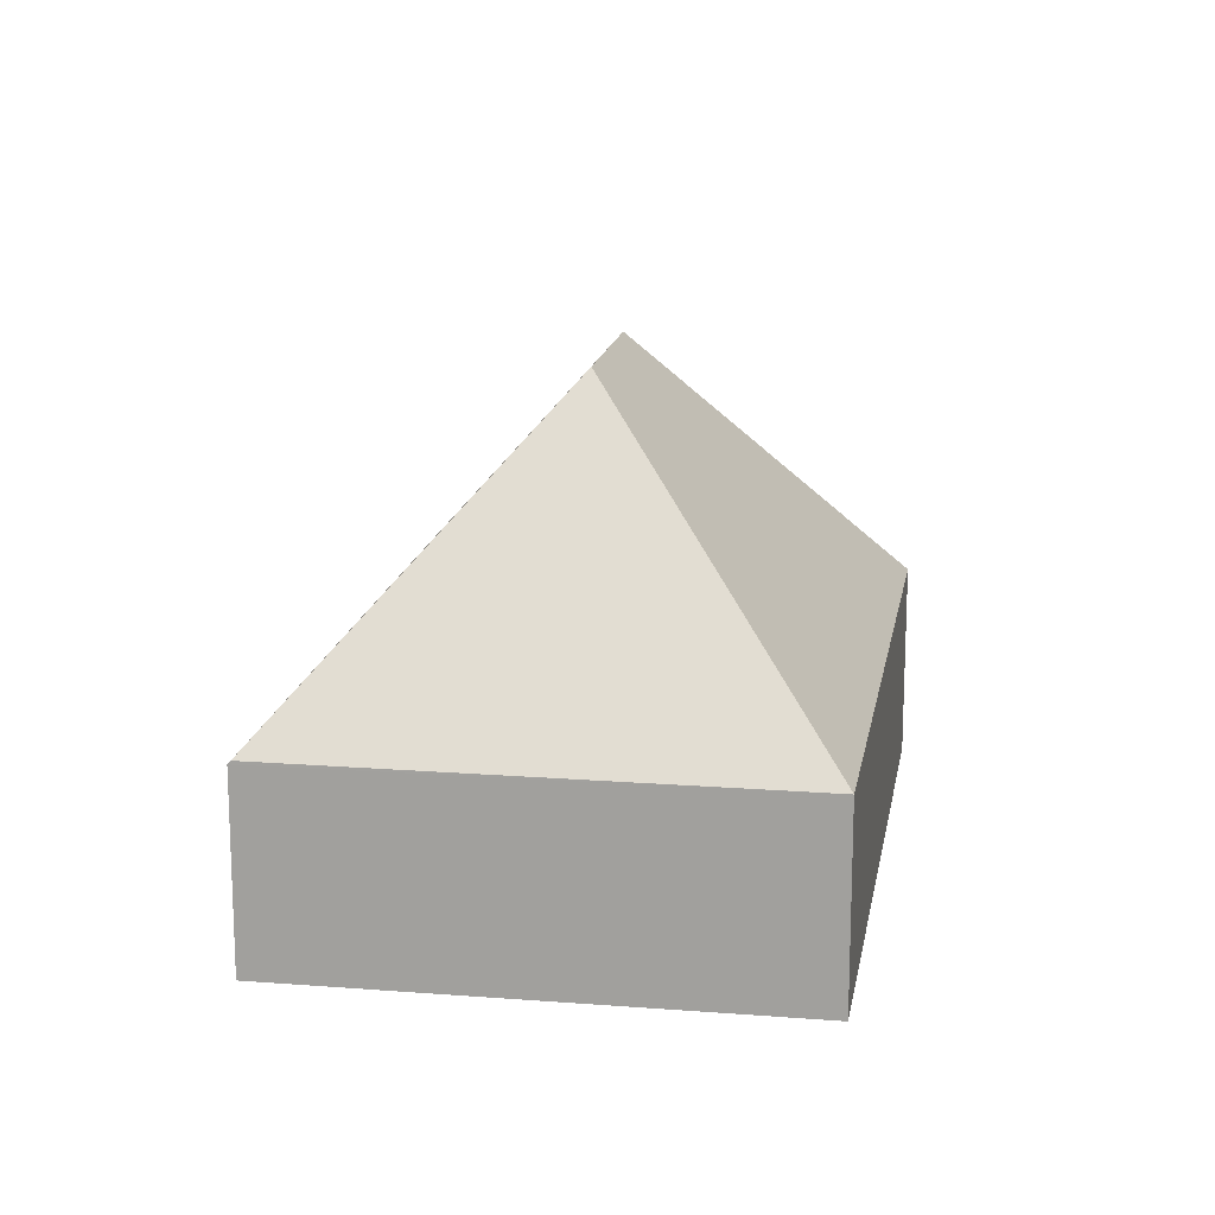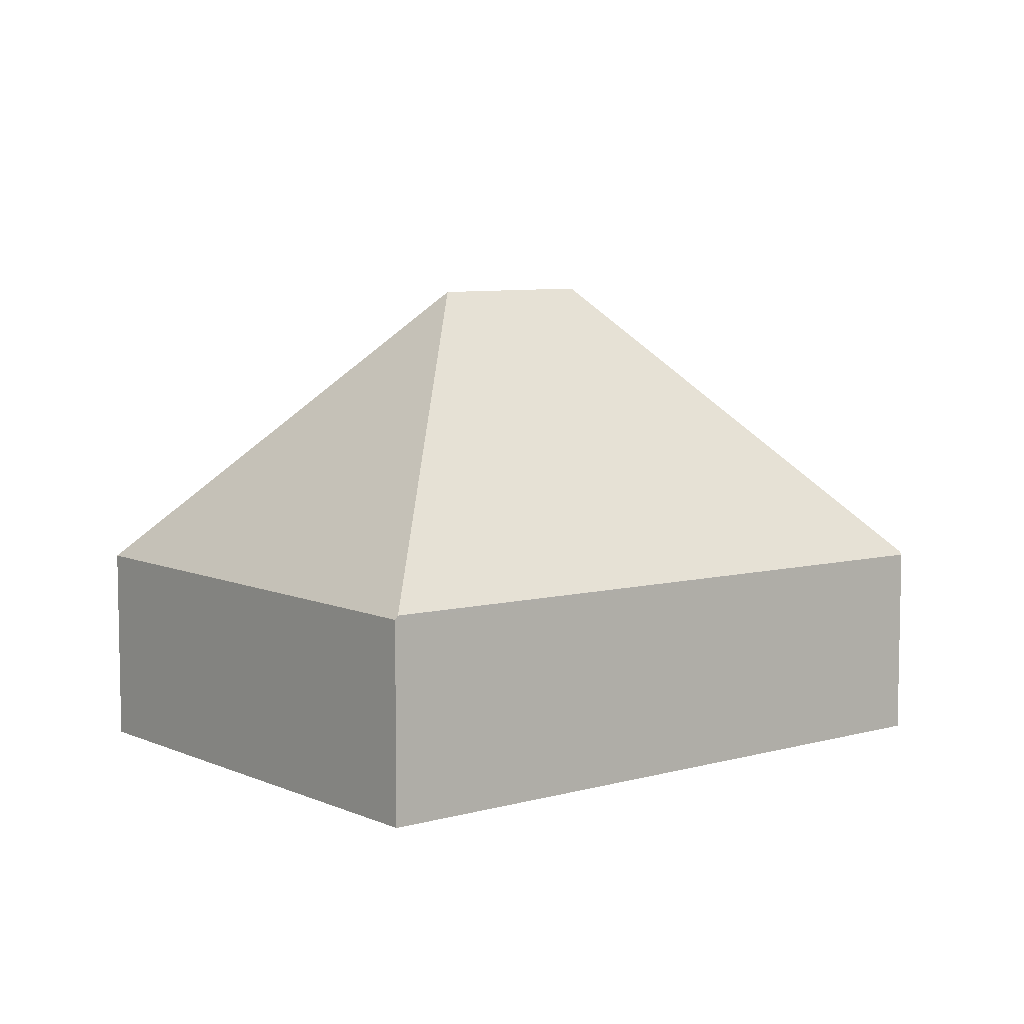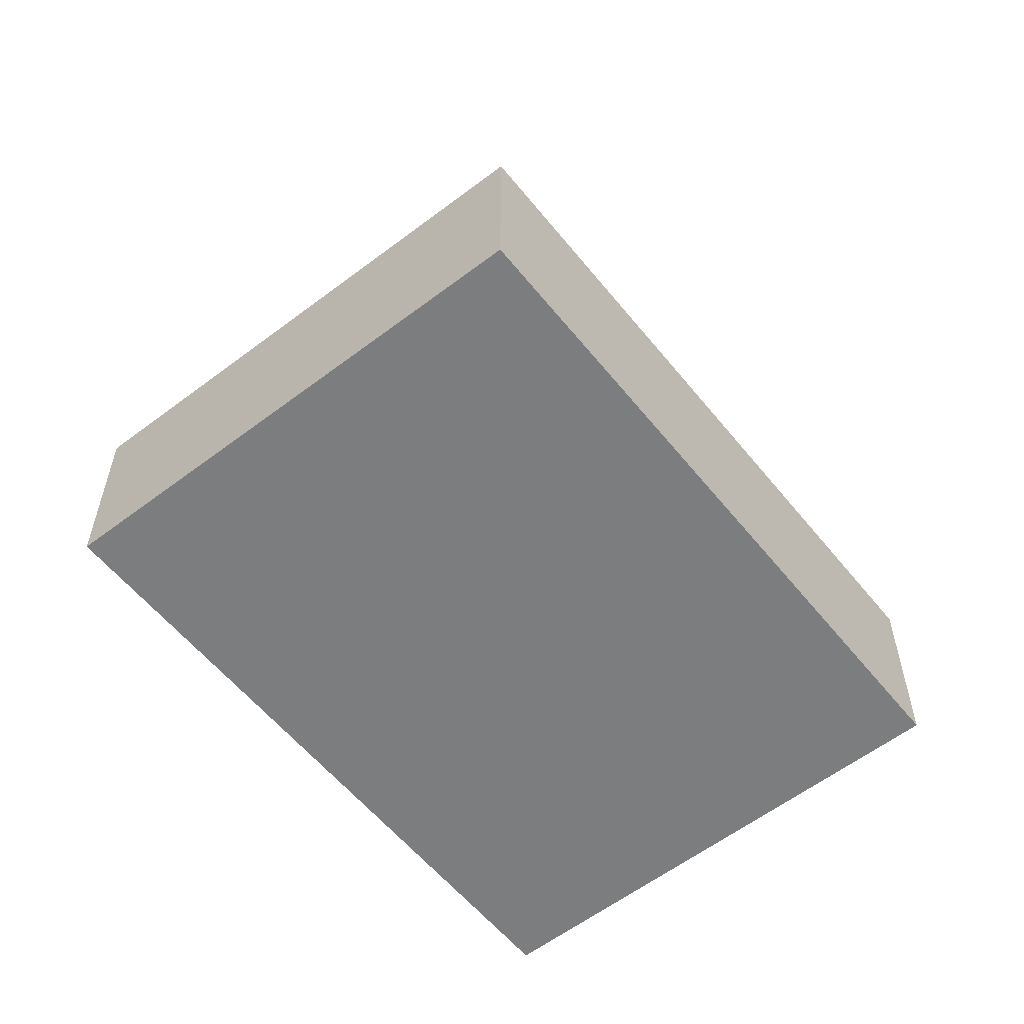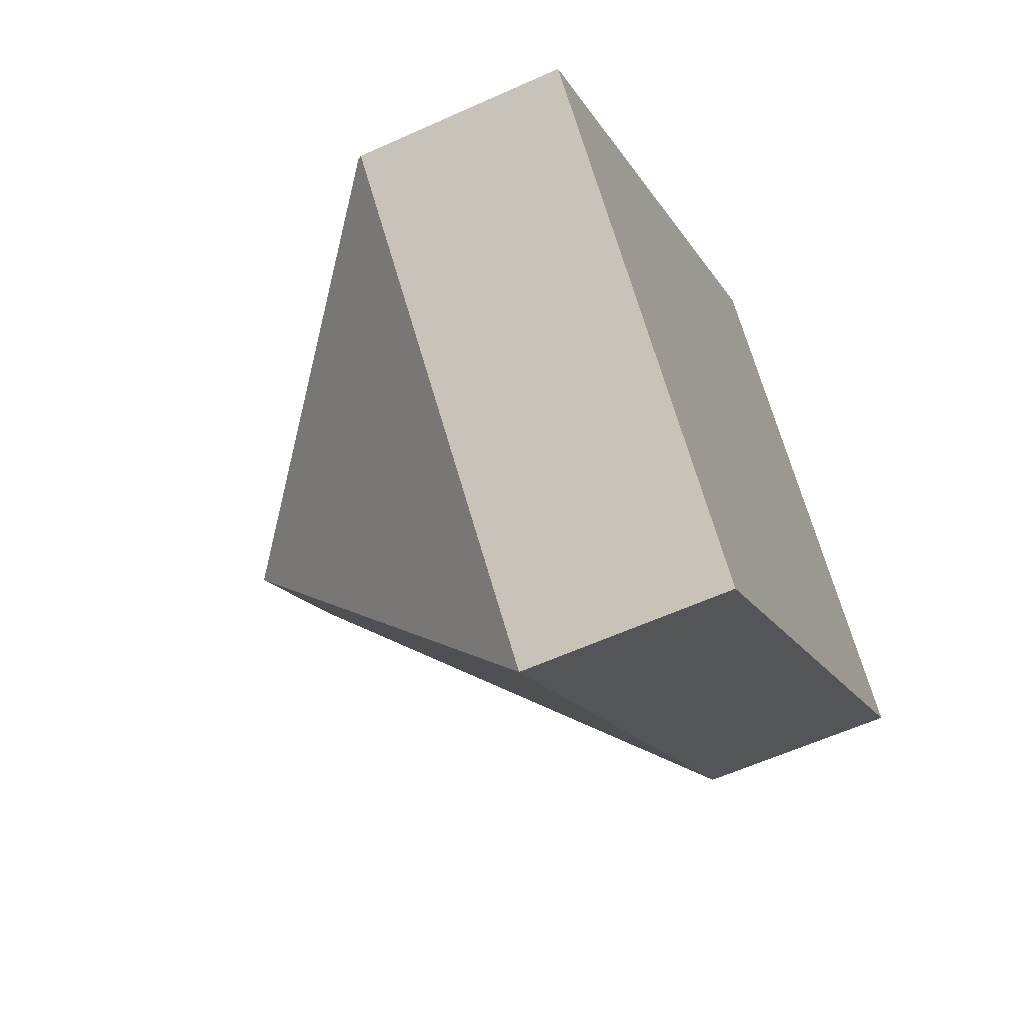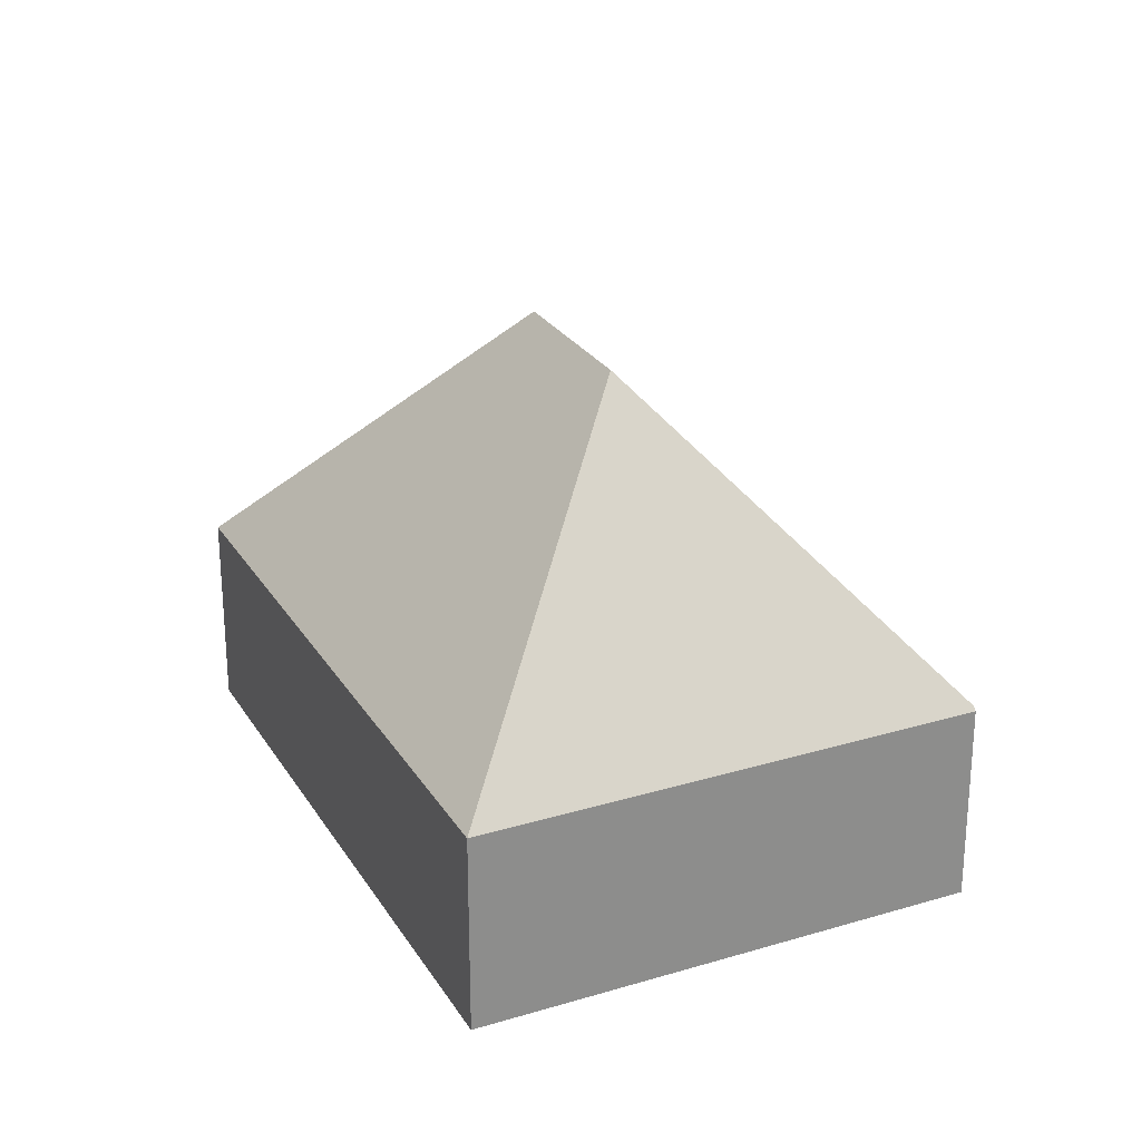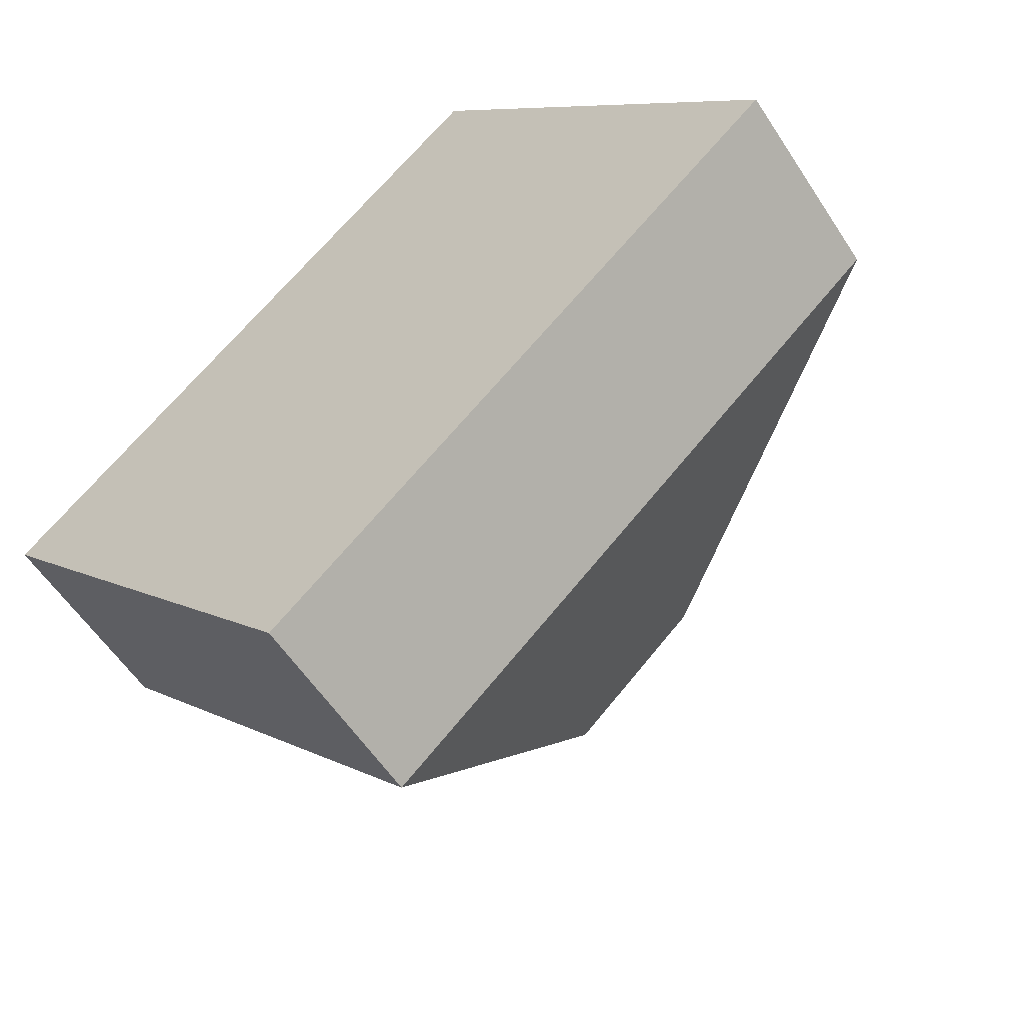
<metadata>
{"format":"obj","ext":"obj","renderer":"f3d","projection":"perspective","resolution":1024,"background":"white","views":[{"elev":16.2,"azim":57.4,"up":"+Y"},{"elev":7.6,"azim":-81.0,"up":"+Y"},{"elev":-59.0,"azim":86.4,"up":"+Y"},{"elev":-59.2,"azim":-65.0,"up":"+Z"},{"elev":25.9,"azim":-157.1,"up":"+Y"},{"elev":-56.6,"azim":32.6,"up":"+Z"}]}
</metadata>
<code>
v  10.1 3.939 9.266
v  0.048 4.016 0.044
v  10.05 3.868 9.314
v  9.706 9.702 1.974
v  7.165 9.702 -0.335
v  16.92 3.939 1.589
v  6.773 3.935 -7.63
v  3.378 3.939 -3.806
v  0 3.943 2.414e-16
v  0 0 0
v  10.05 -5.703e-16 9.314
v  0.048 -2.694e-18 0.044
v  16.92 -9.73e-17 1.589
v  10.1 -5.674e-16 9.266
v  6.773 4.672e-16 -7.63
v  3.378 2.331e-16 -3.806
g defaultobject
f 1 2 3
f 2 1 4
f 2 4 5
f 4 1 6
f 5 6 7
f 6 5 4
f 8 5 7
f 5 8 9
f 5 9 2
f 9 3 2
f 3 9 10
f 3 10 11
f 11 10 12
f 3 6 1
f 6 3 11
f 6 11 13
f 13 11 14
f 13 7 6
f 7 13 15
f 8 10 9
f 10 8 16
f 16 8 7
f 16 7 15
f 12 14 11
f 14 12 13
f 13 12 10
f 13 10 16
f 13 16 15

</code>
